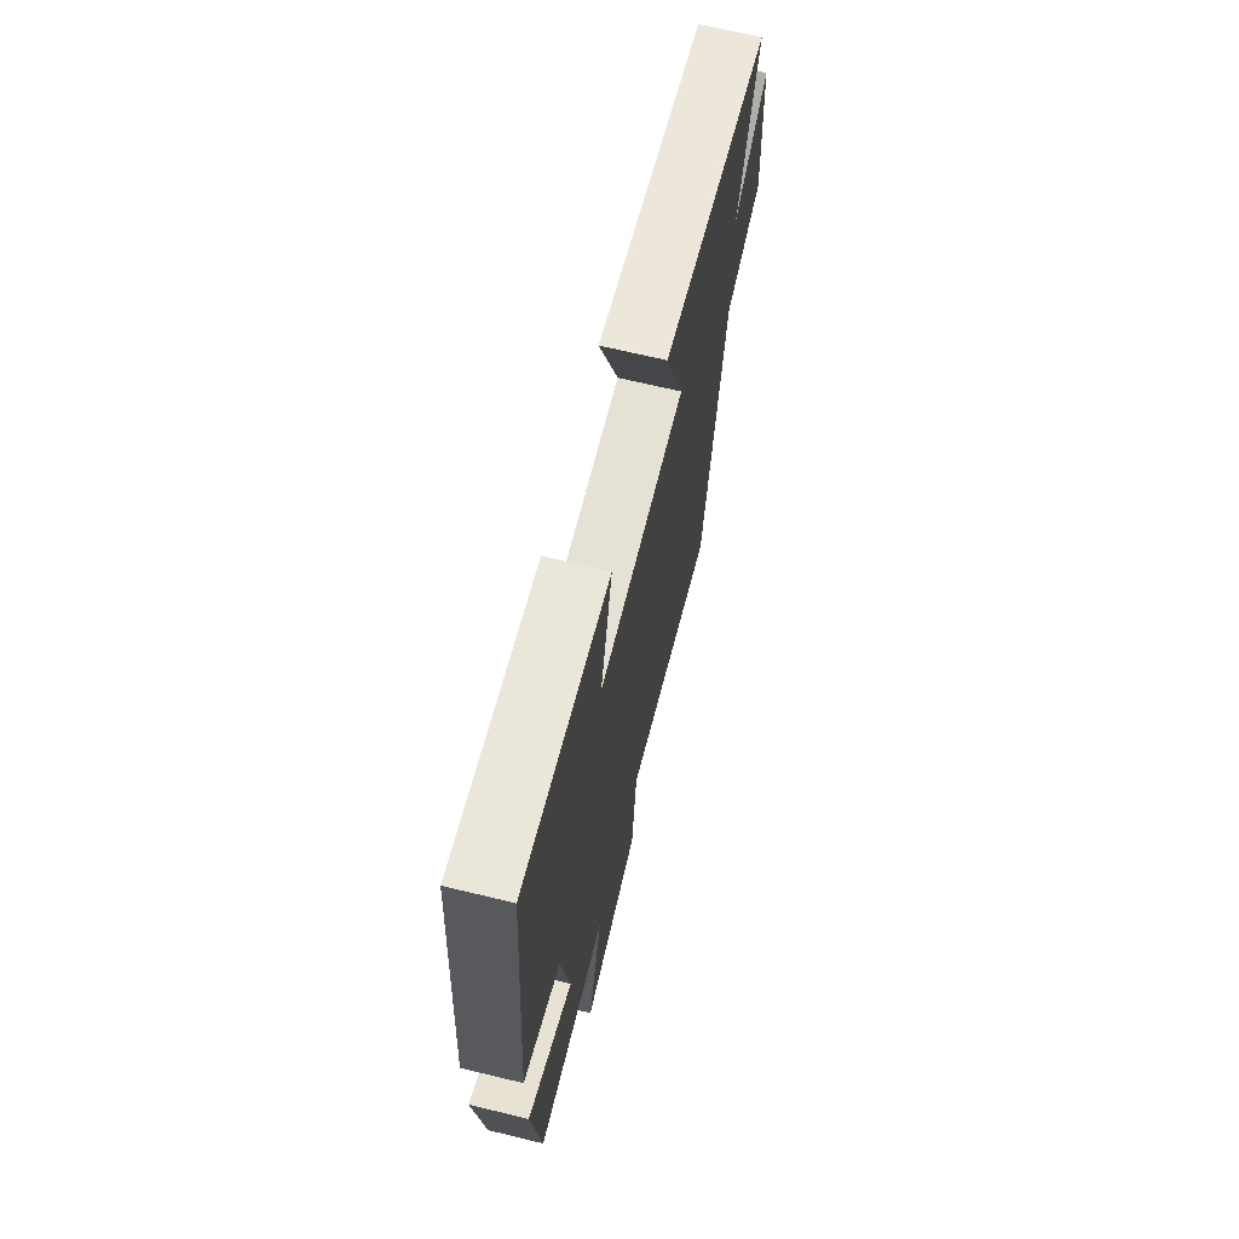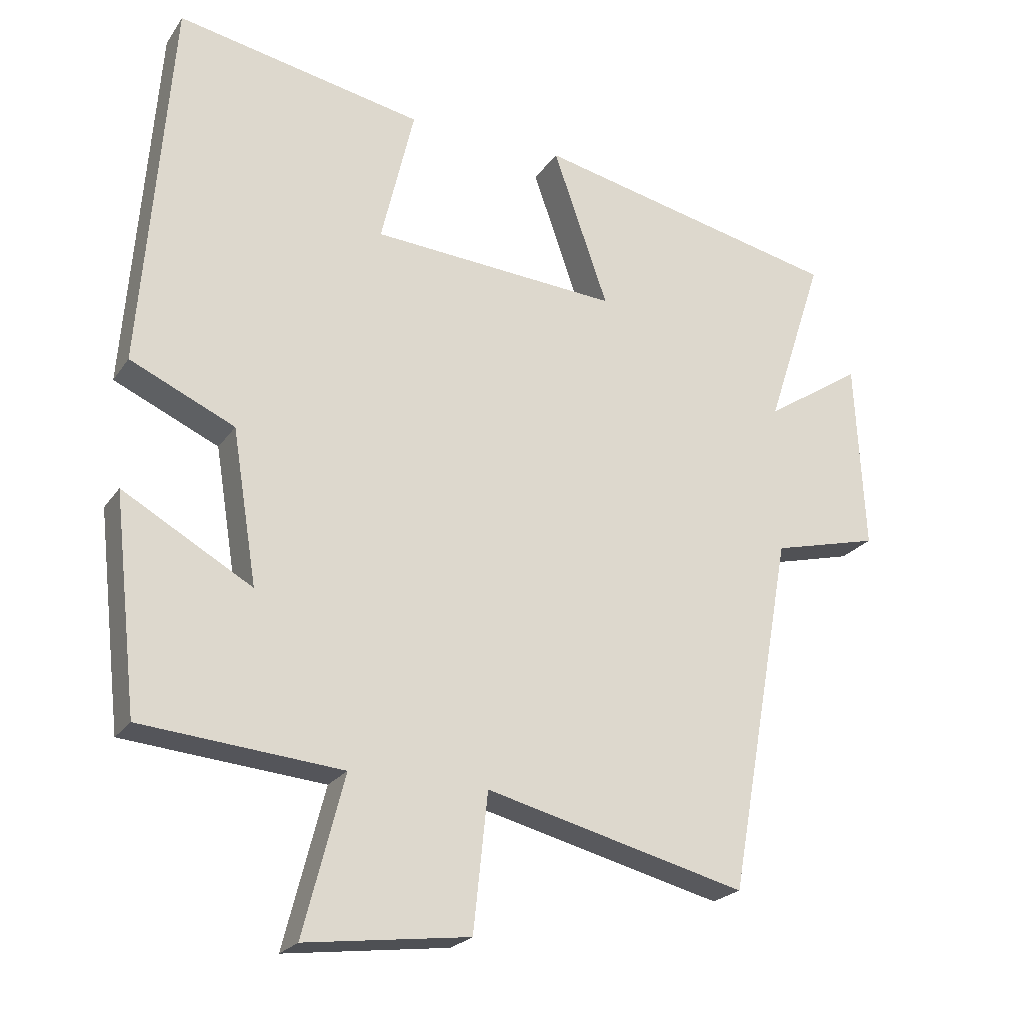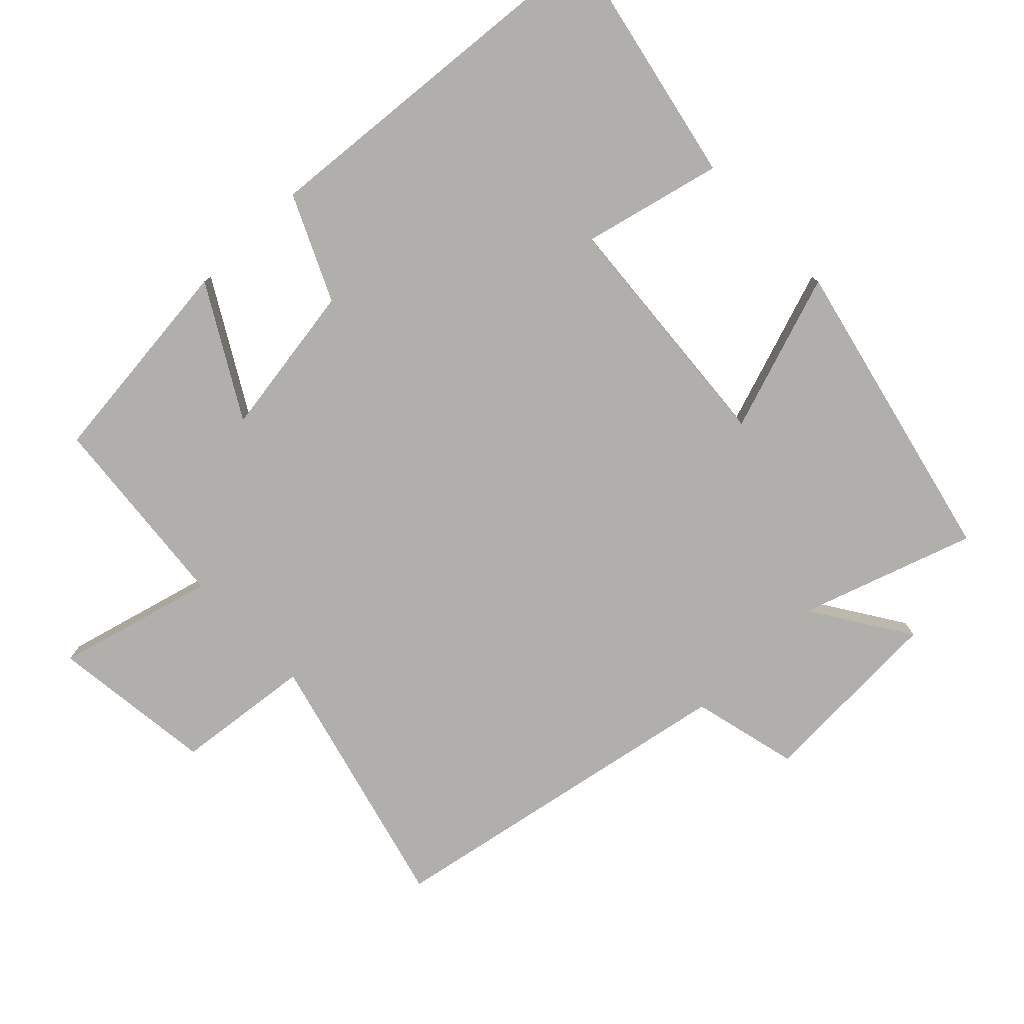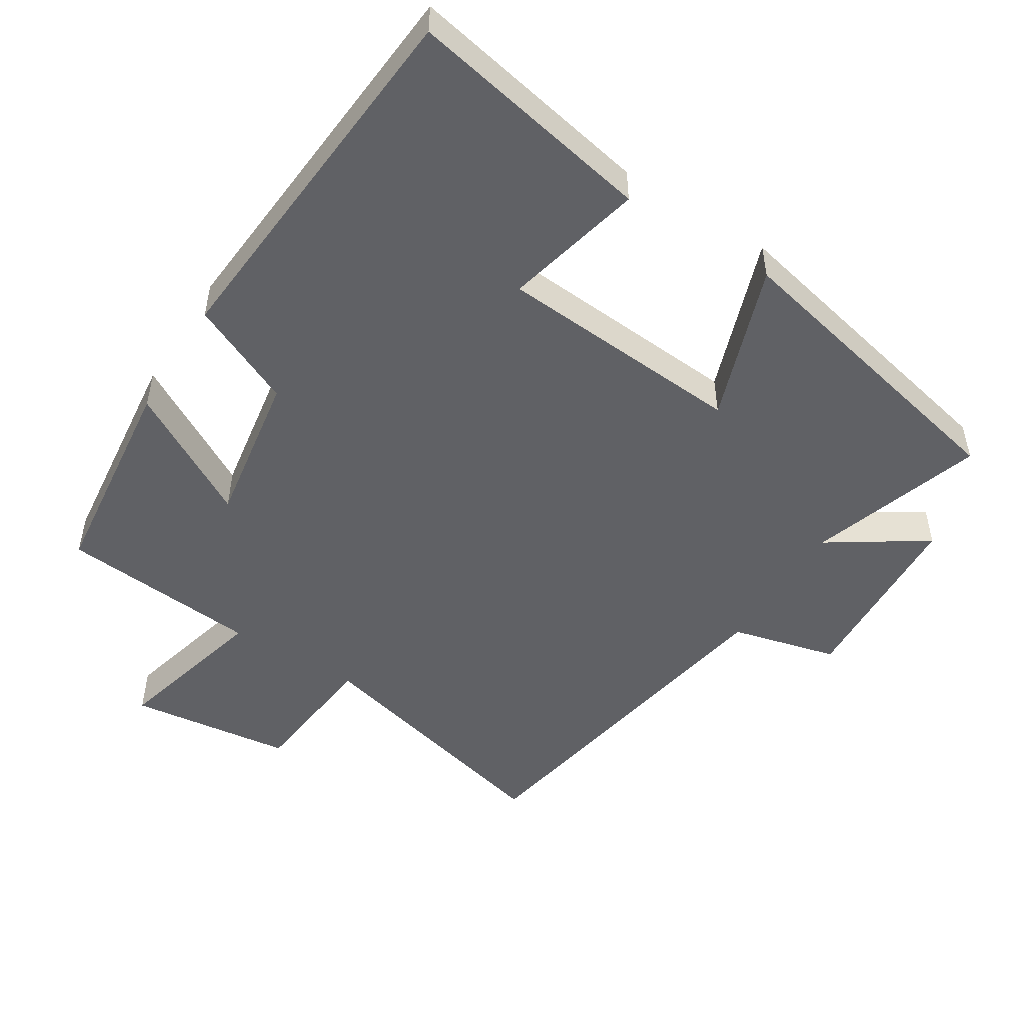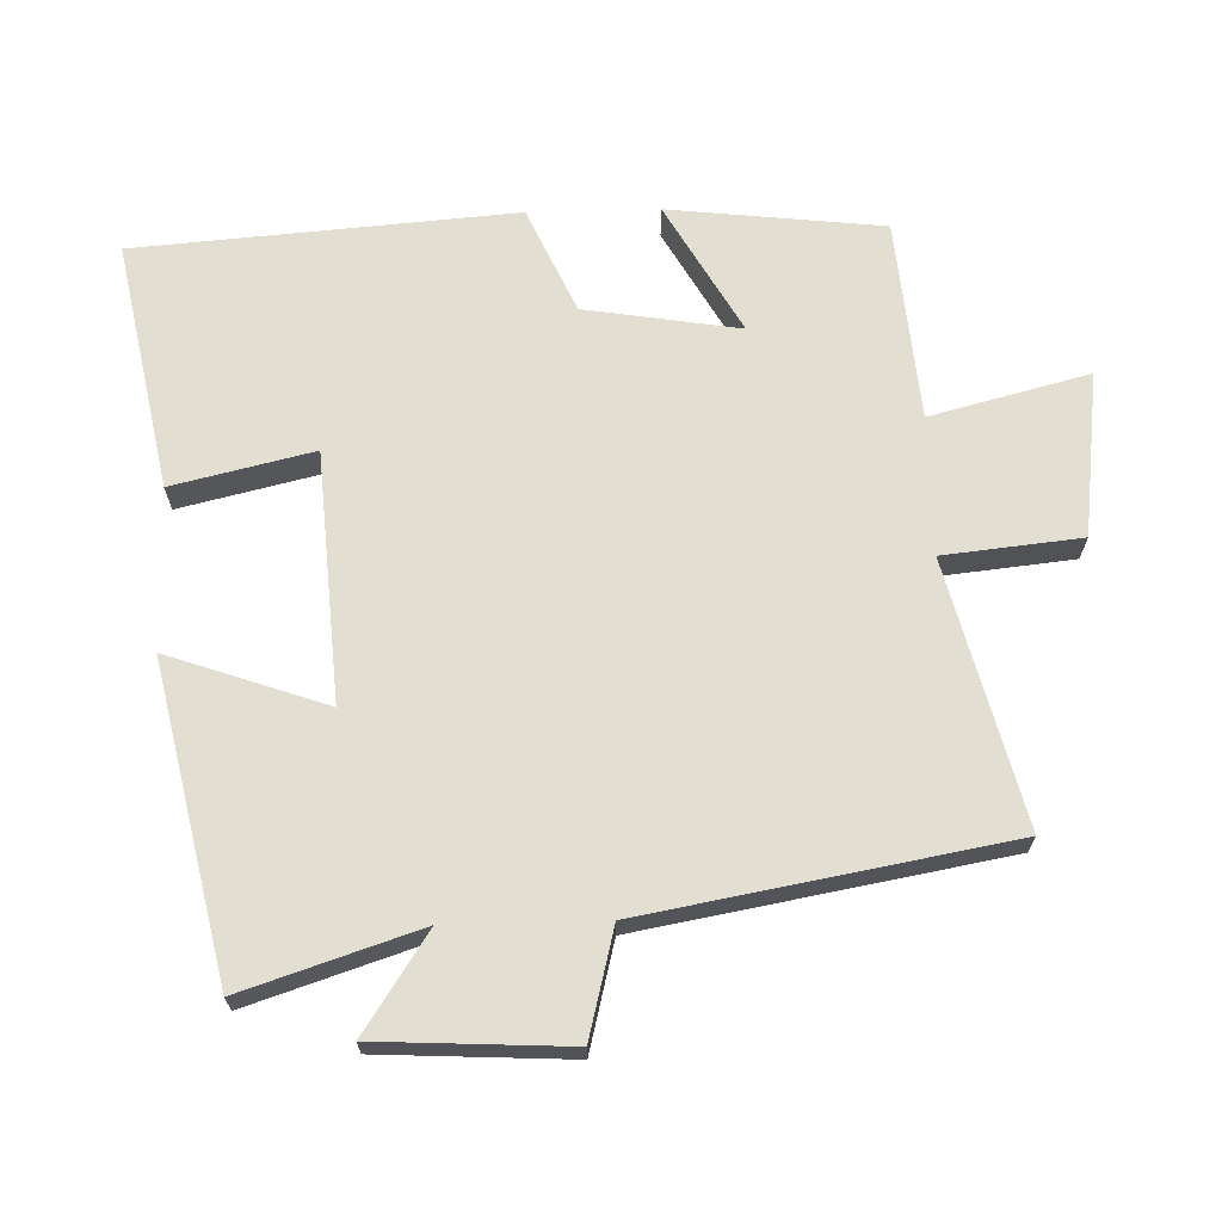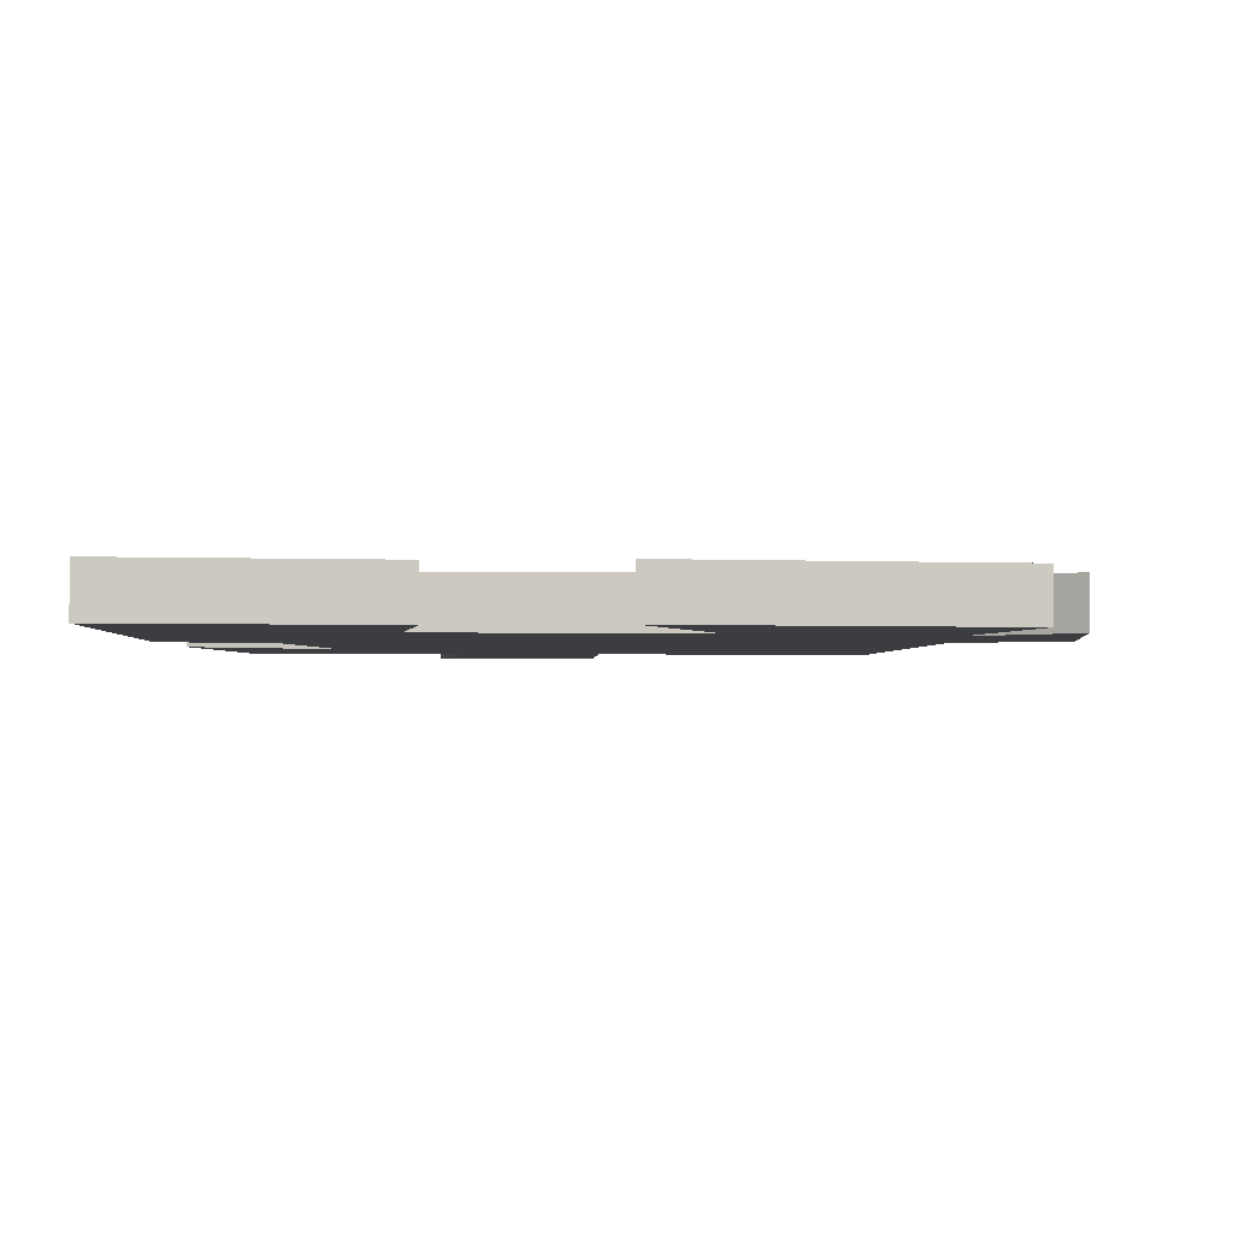
<metadata>
{"format":"obj","ext":"obj","renderer":"f3d","projection":"perspective","resolution":1024,"background":"white","views":[{"elev":68.5,"azim":-76.4,"up":"+Z"},{"elev":-22.8,"azim":-25.4,"up":"+Z"},{"elev":-78.2,"azim":-46.3,"up":"+Y"},{"elev":-50.1,"azim":-32.1,"up":"+Y"},{"elev":67.6,"azim":88.5,"up":"+Y"},{"elev":-2.6,"azim":3.5,"up":"+Y"}]}
</metadata>
<code>
v 0.406 0.07 -0.596
v 0.026 0.07 -0.5
v 0.005 0.07 -0.699
v -0.233 0.07 -0.729
v -0.174 0.07 -0.5
v -0.465 0.07 -0.474
v -0.5 0.07 -0.163
v -0.312 0.07 -0.27
v -0.348 0.07 -0.046
v -0.5 0.07 0.023
v -0.457 0.07 0.571
v -0.098 0.07 0.5
v -0.146 0.07 0.297
v 0.214 0.07 0.271
v 0.134 0.07 0.5
v 0.583 0.07 0.401
v 0.5 0.07 0.148
v 0.641 0.07 0.241
v 0.655 0.07 -0.035
v 0.5 0.07 -0.074
v 0.406 0 -0.596
v 0.026 0 -0.5
v 0.005 0 -0.699
v -0.233 0 -0.729
v -0.174 0 -0.5
v -0.465 0 -0.474
v -0.5 0 -0.163
v -0.312 0 -0.27
v -0.348 0 -0.046
v -0.5 0 0.023
v -0.457 0 0.571
v -0.098 0 0.5
v -0.146 0 0.297
v 0.214 0 0.271
v 0.134 0 0.5
v 0.583 0 0.401
v 0.5 0 0.148
v 0.641 0 0.241
v 0.655 0 -0.035
v 0.5 0 -0.074
f 17 18 19 20
f 17 20 1 2
f 14 15 16 17
f 13 14 17 2
f 10 11 12 13
f 9 10 13
f 8 9 13 2
f 5 6 7 8
f 5 8 2 3
f 3 4 5
f 40 39 38 37
f 22 21 40 37
f 37 36 35 34
f 22 37 34 33
f 33 32 31 30
f 33 30 29
f 22 33 29 28
f 28 27 26 25
f 23 22 28 25
f 25 24 23
f 1 21 22 2
f 2 22 23 3
f 3 23 24 4
f 4 24 25 5
f 5 25 26 6
f 6 26 27 7
f 7 27 28 8
f 8 28 29 9
f 9 29 30 10
f 10 30 31 11
f 11 31 32 12
f 12 32 33 13
f 13 33 34 14
f 14 34 35 15
f 15 35 36 16
f 16 36 37 17
f 17 37 38 18
f 18 38 39 19
f 19 39 40 20
f 20 40 21 1

</code>
